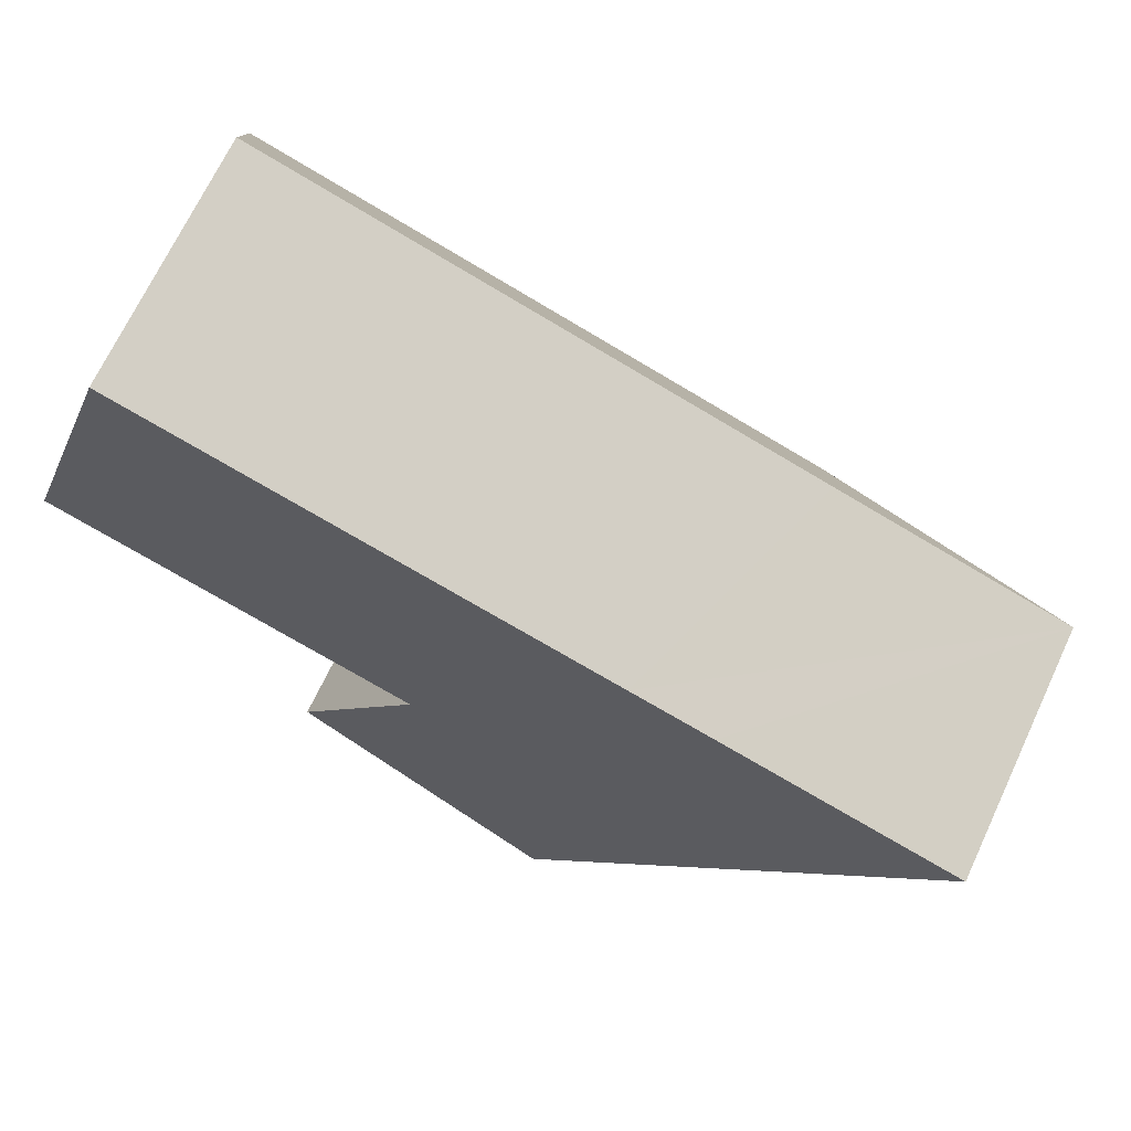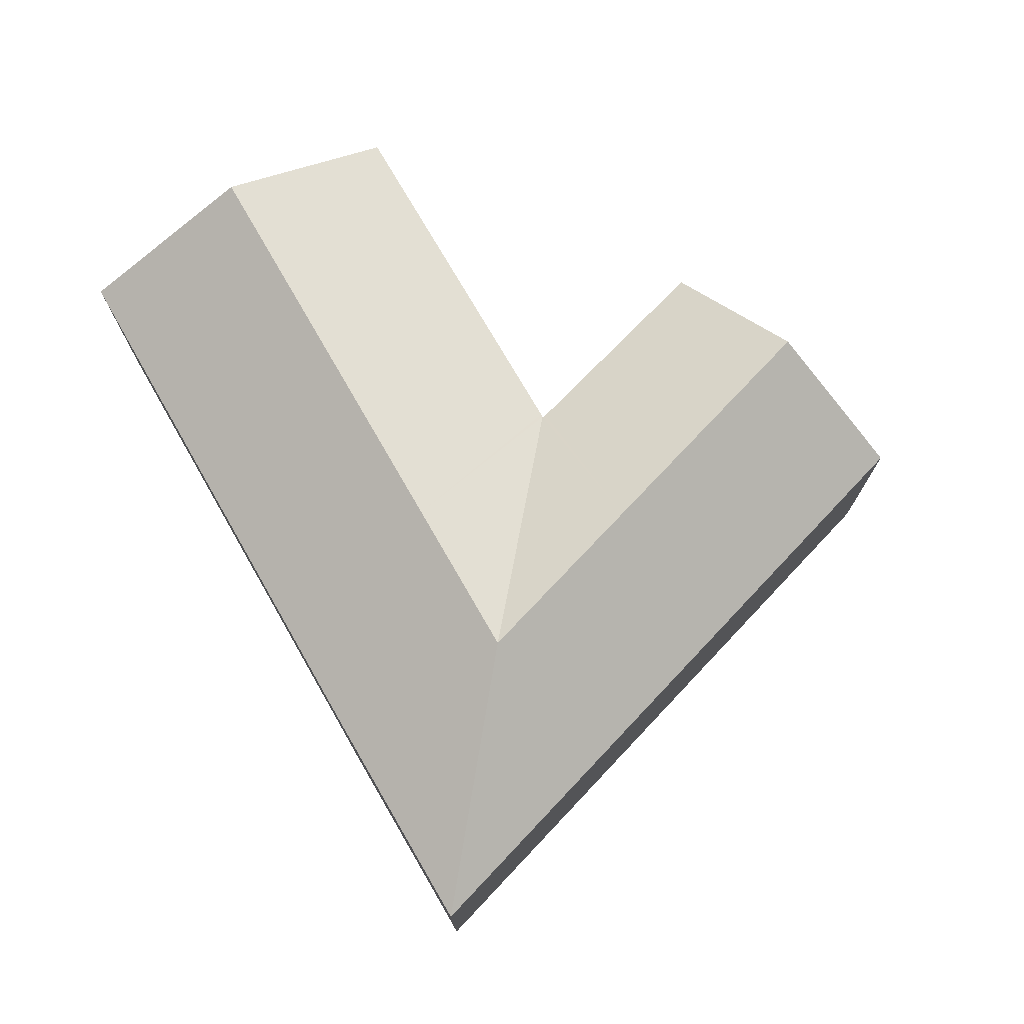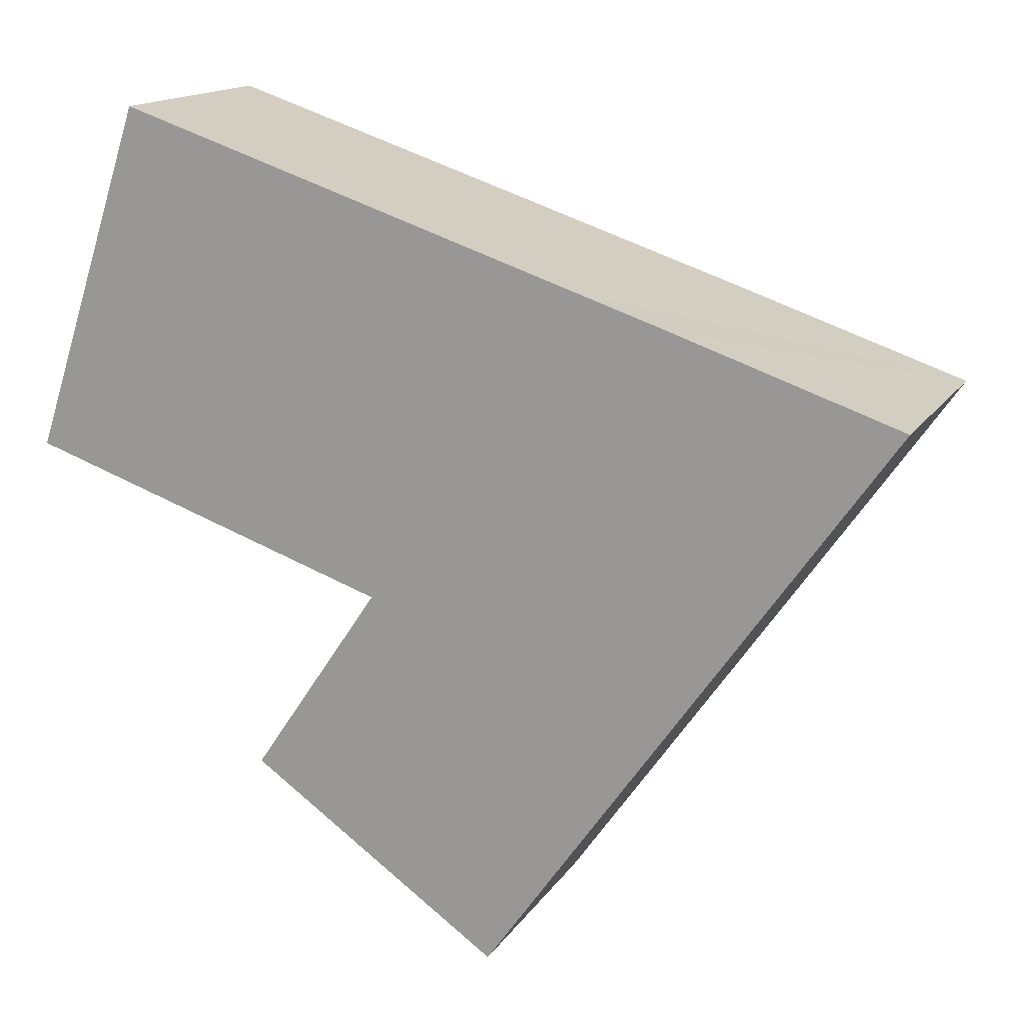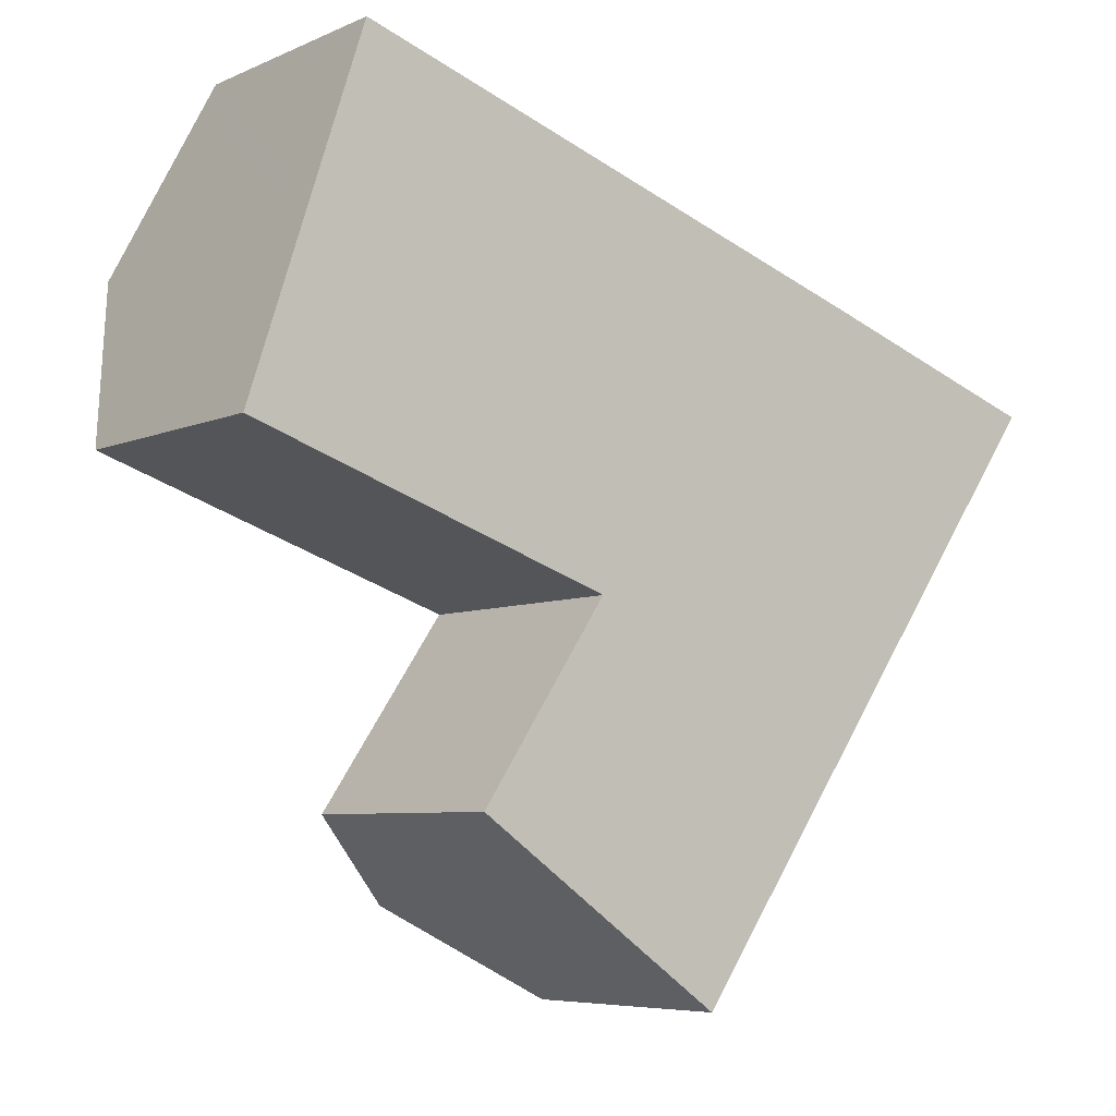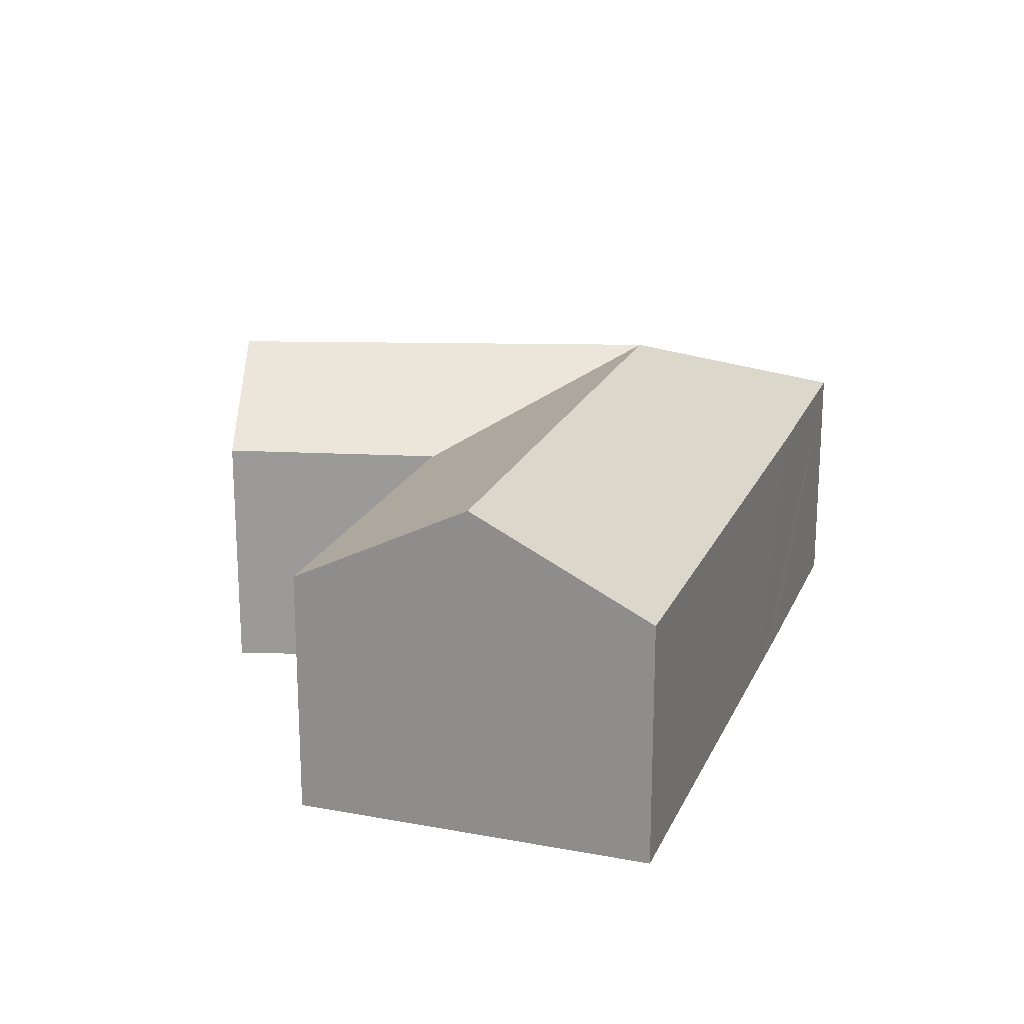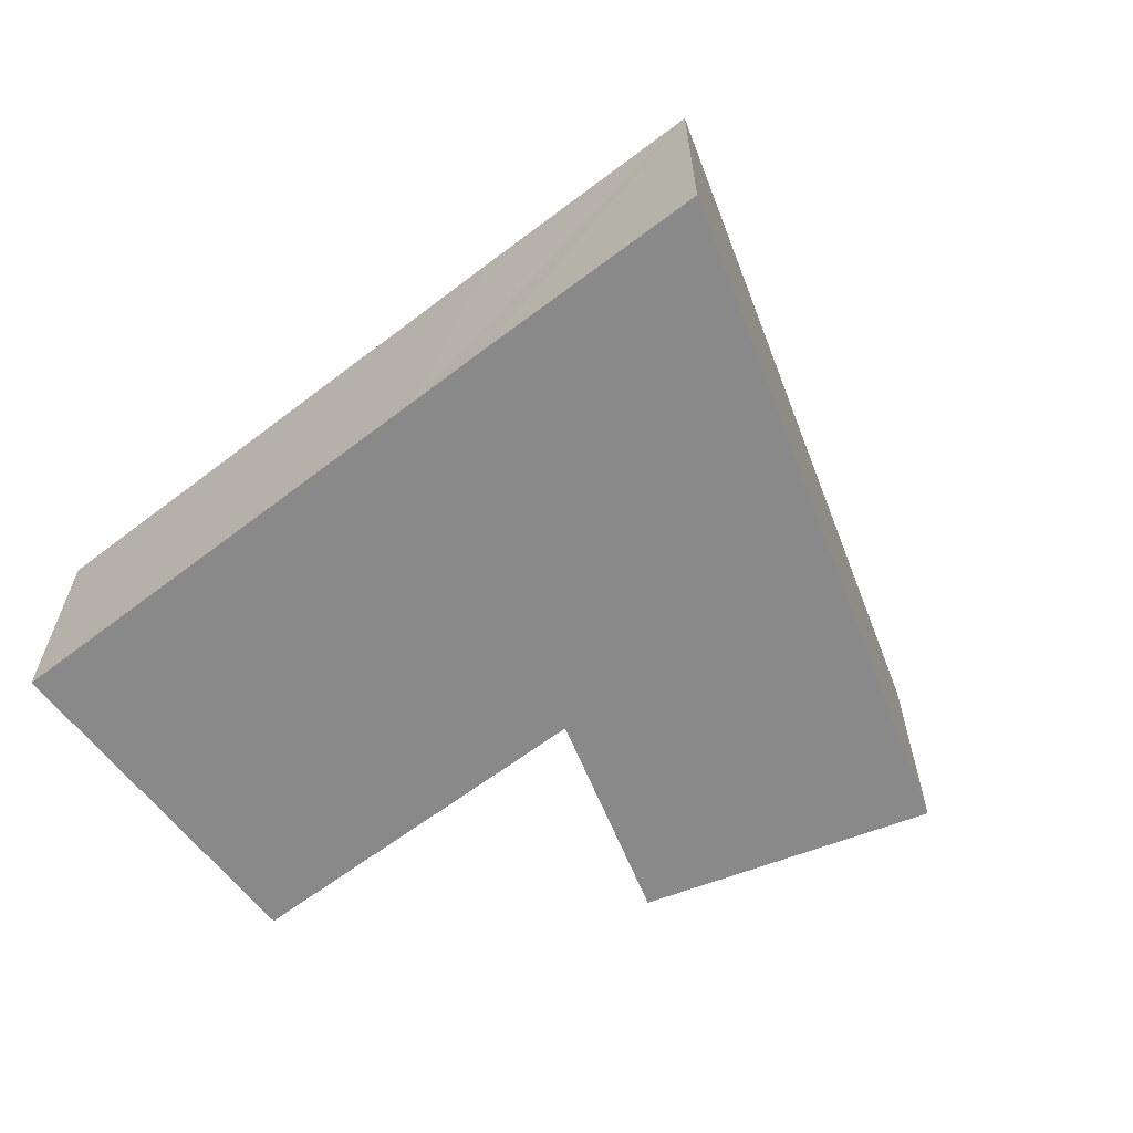
<metadata>
{"format":"obj","ext":"obj","renderer":"f3d","projection":"perspective","resolution":1024,"background":"white","views":[{"elev":68.8,"azim":25.1,"up":"+Z"},{"elev":75.2,"azim":78.5,"up":"+Y"},{"elev":15.1,"azim":21.8,"up":"+Z"},{"elev":-6.3,"azim":-37.7,"up":"+Z"},{"elev":20.2,"azim":-52.9,"up":"+Y"},{"elev":-63.3,"azim":56.2,"up":"+Y"}]}
</metadata>
<code>
v  19.43 10.48 -0.579
v  20.43 7.649 5.116
v  27.62 7.669 2.675
v  17.99 7.652 5.923
v  3.514 7.669 10.72
v  14.56 10.48 1.047
v  3.371 7.898 10.28
v  1.745 10.48 5.323
v  24.29 7.678 -2.052
v  20.74 7.678 -7.104
v  15.96 10.48 -5.511
v  15.1 7.678 -15.12
v  11.15 10.48 -12.35
v  7.35 7.785 -9.694
v  11.23 7.702 -3.932
v  11.3 7.701 -3.834
v  11.26 7.676 -3.82
v  11.16 7.677 -3.787
v  0 7.707 4.719e-16
v  15.1 9.258e-16 -15.12
v  7.35 5.936e-16 -9.694
v  11.15 7.565e-16 -12.35
v  11.3 2.348e-16 -3.834
v  11.23 2.408e-16 -3.932
v  11.26 2.339e-16 -3.82
v  0 0 0
v  11.16 2.319e-16 -3.787
v  1.745 -3.259e-16 5.323
v  3.371 -6.295e-16 10.28
v  3.514 -6.563e-16 10.72
v  17.99 -3.627e-16 5.923
v  20.43 -3.133e-16 5.116
v  27.62 -1.638e-16 2.675
v  24.29 1.256e-16 -2.052
v  20.74 4.35e-16 -7.104
g defaultobject
f 1 2 3
f 2 1 4
f 4 1 5
f 5 1 6
f 5 6 7
f 7 6 8
f 9 1 3
f 1 9 10
f 1 10 11
f 11 10 12
f 11 12 13
f 14 11 13
f 11 14 15
f 11 15 16
f 11 16 1
f 1 16 17
f 17 6 1
f 6 17 18
f 6 18 19
f 6 19 8
f 20 13 12
f 13 20 14
f 14 20 21
f 21 20 22
f 21 15 14
f 15 21 16
f 16 21 23
f 23 21 24
f 23 17 16
f 17 23 18
f 18 23 19
f 19 23 25
f 19 25 26
f 26 25 27
f 26 8 19
f 8 26 7
f 7 26 28
f 7 28 5
f 5 28 29
f 5 29 30
f 30 4 5
f 4 30 31
f 4 31 2
f 2 31 3
f 3 31 32
f 3 32 33
f 33 9 3
f 9 33 34
f 9 34 10
f 10 34 35
f 10 35 12
f 12 35 20
f 29 31 30
f 31 29 28
f 31 28 26
f 31 26 27
f 31 27 32
f 32 27 33
f 33 27 34
f 34 27 23
f 34 23 24
f 34 24 21
f 34 21 35
f 35 21 22
f 35 22 20

</code>
